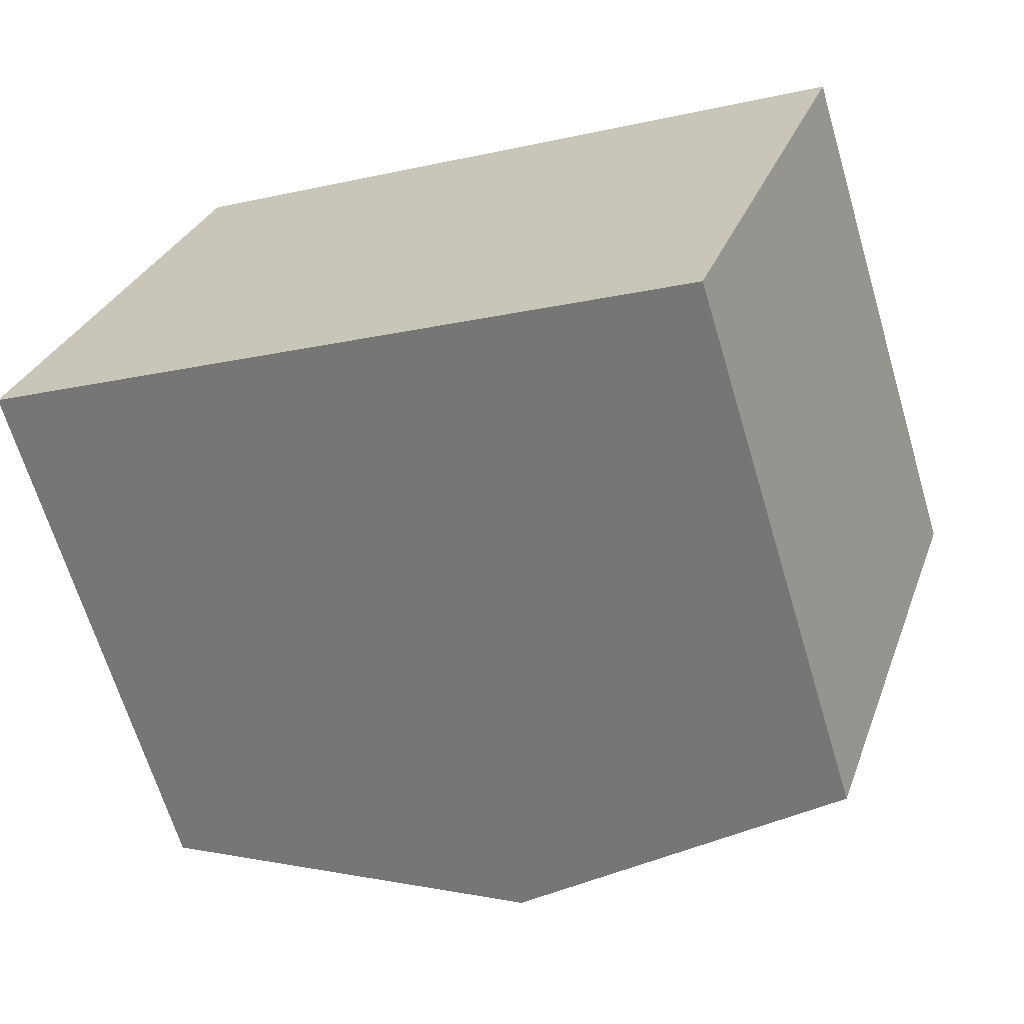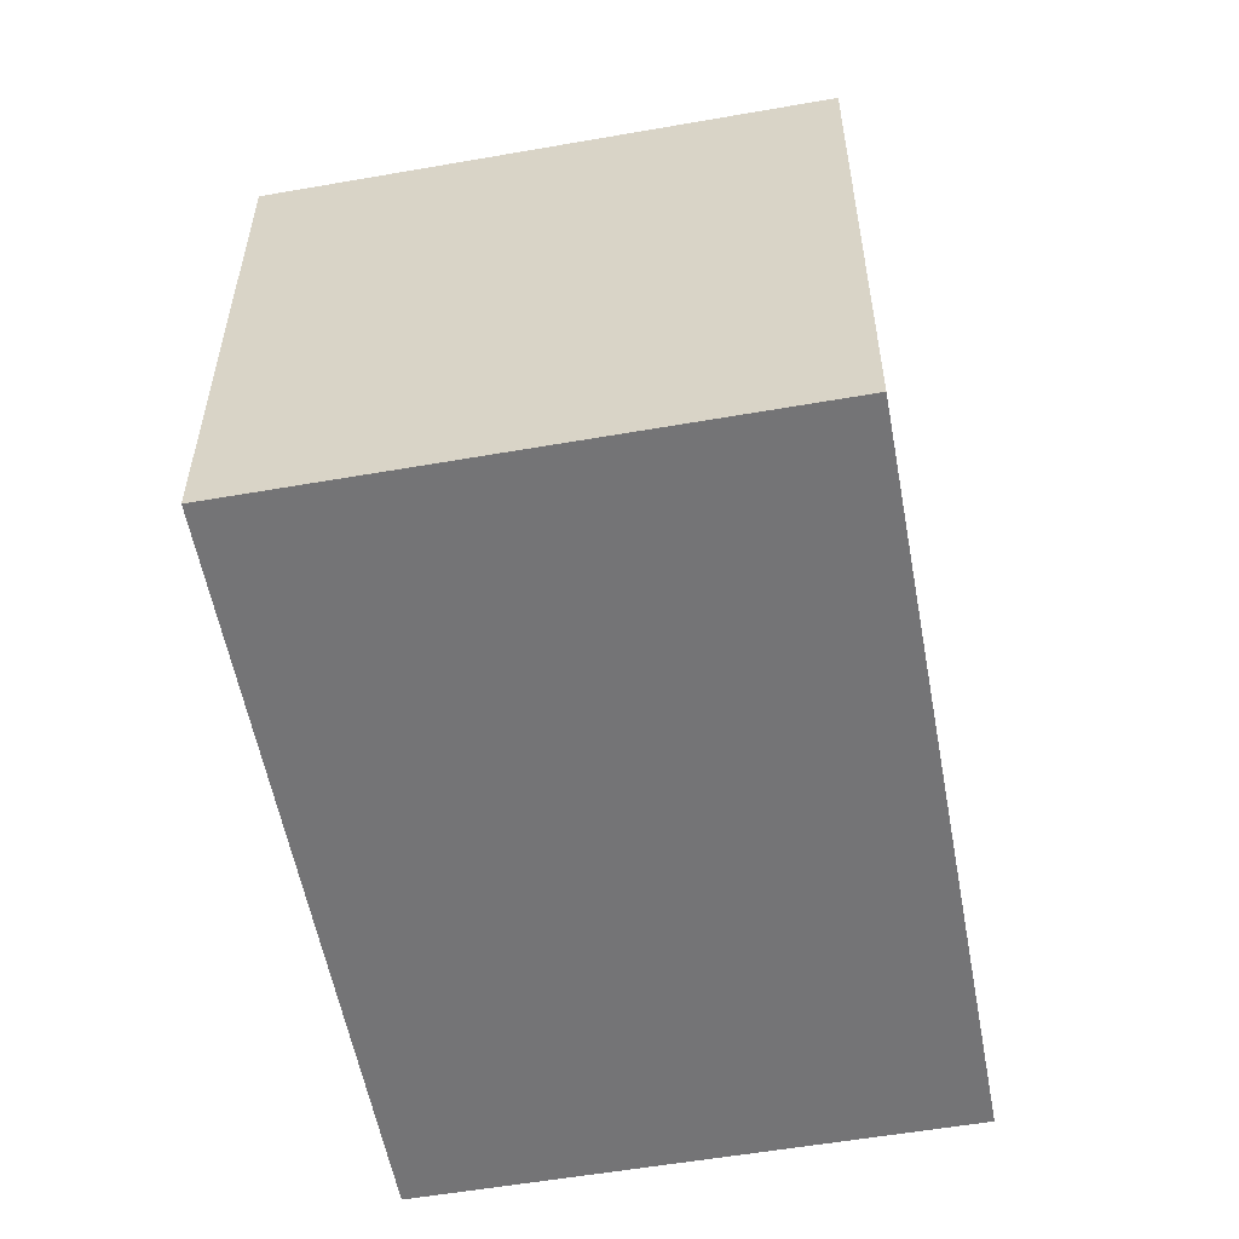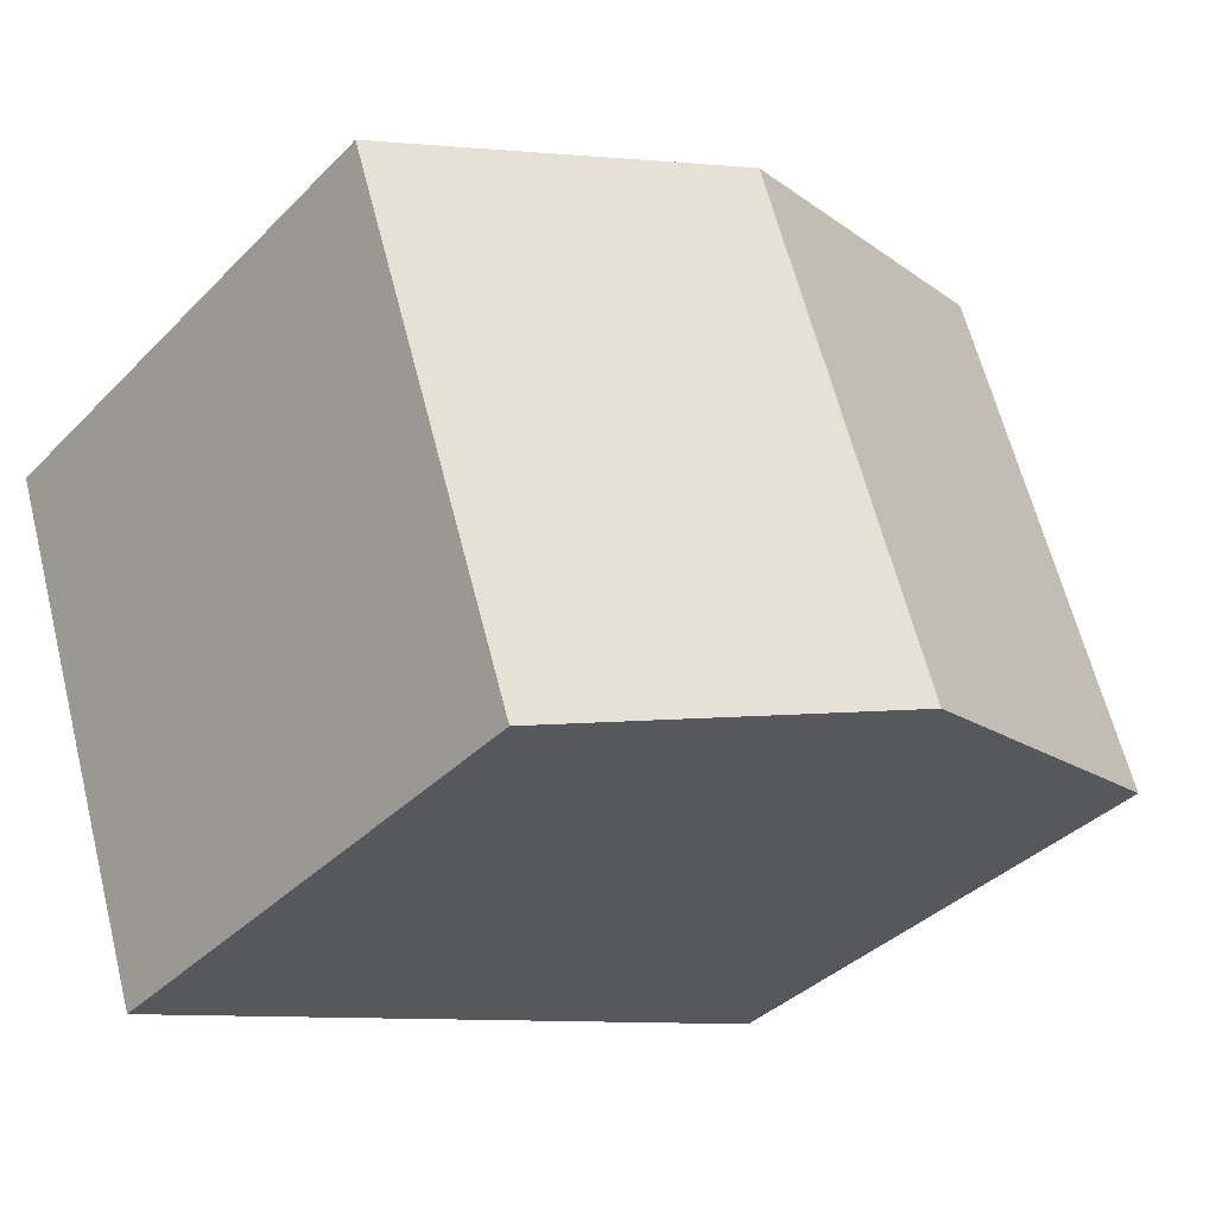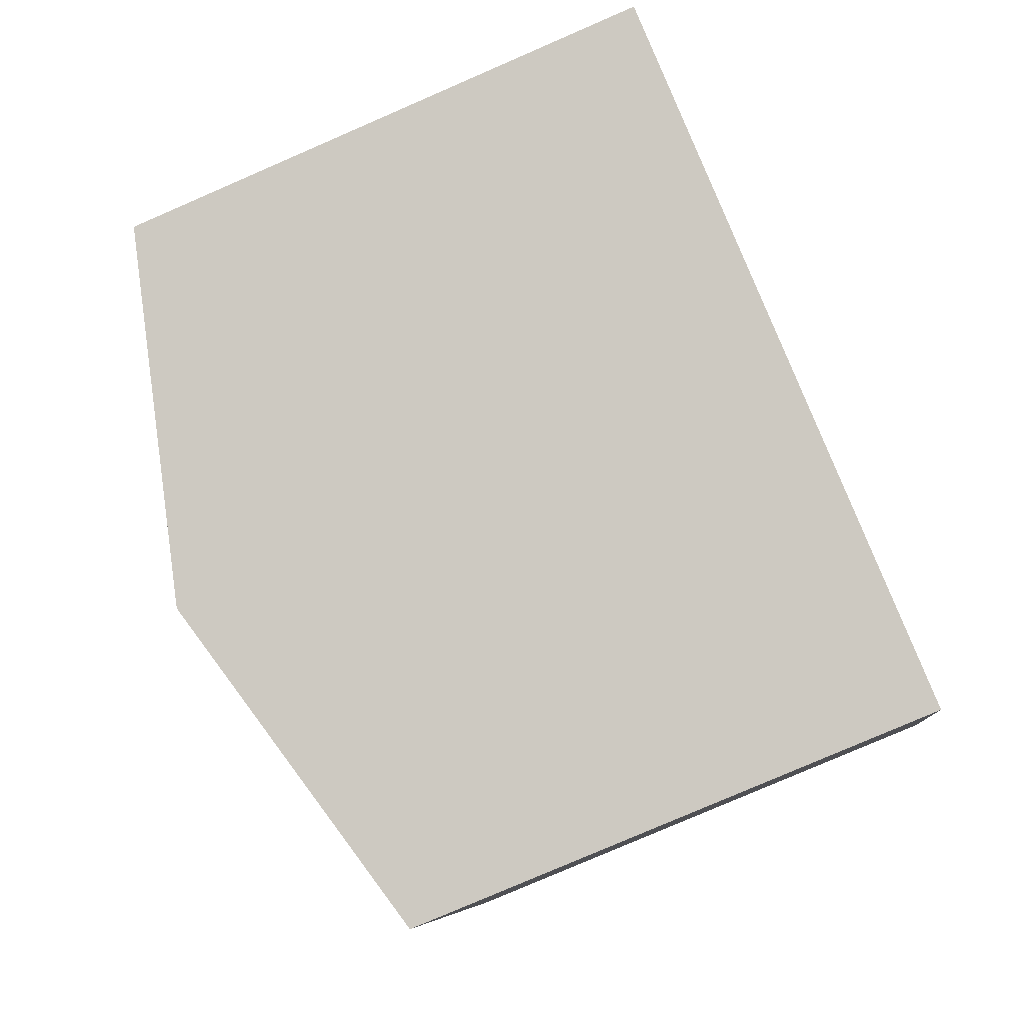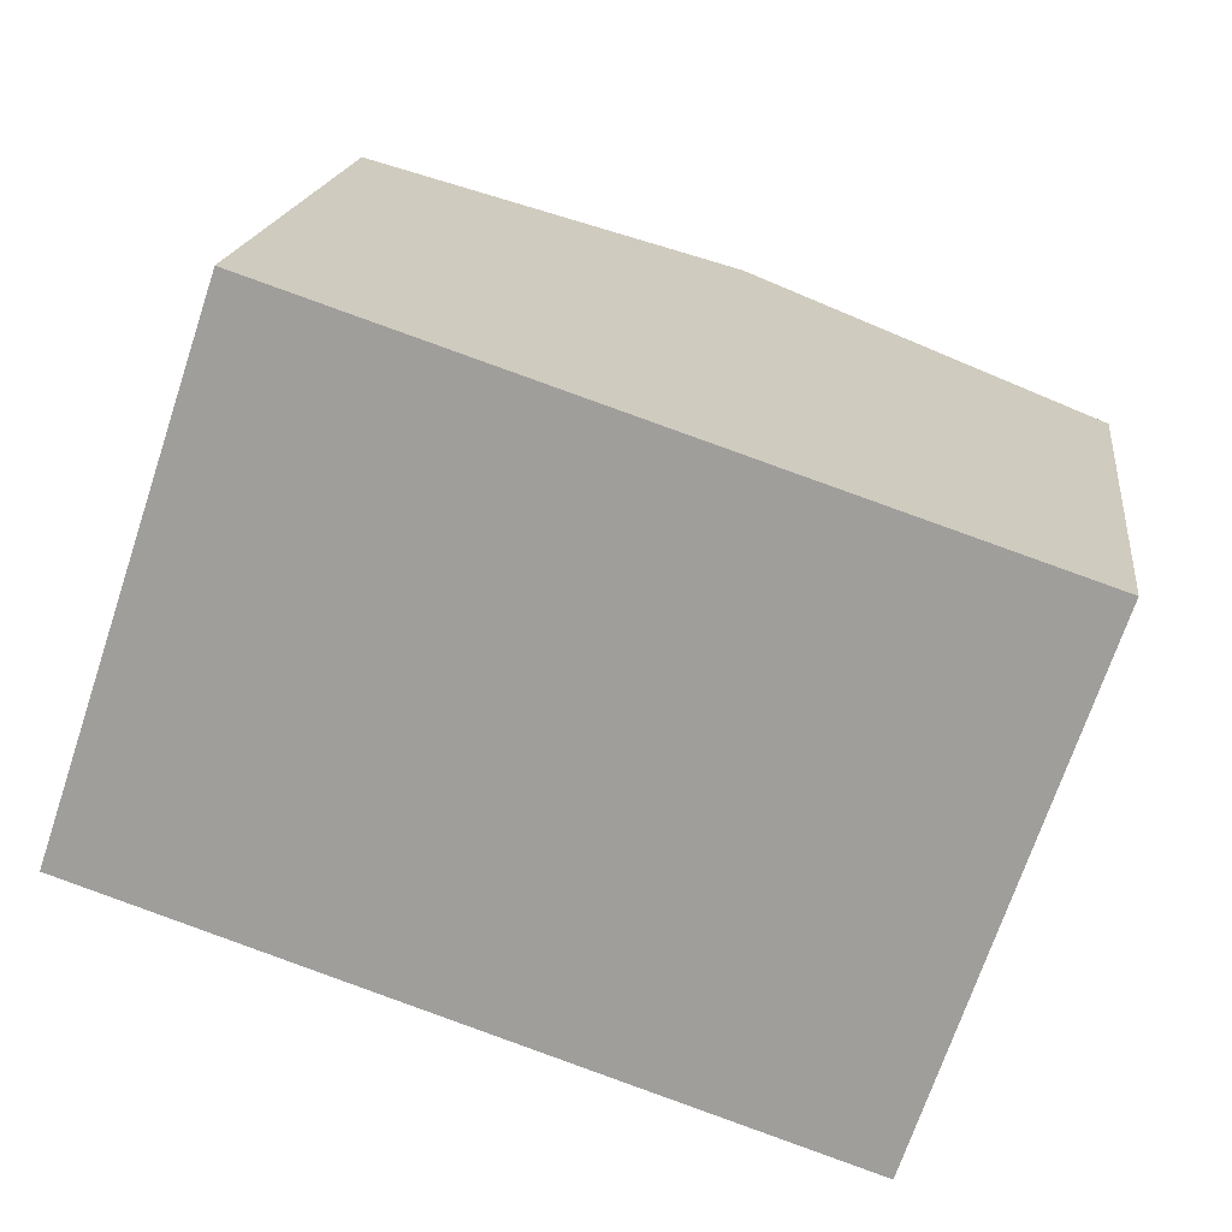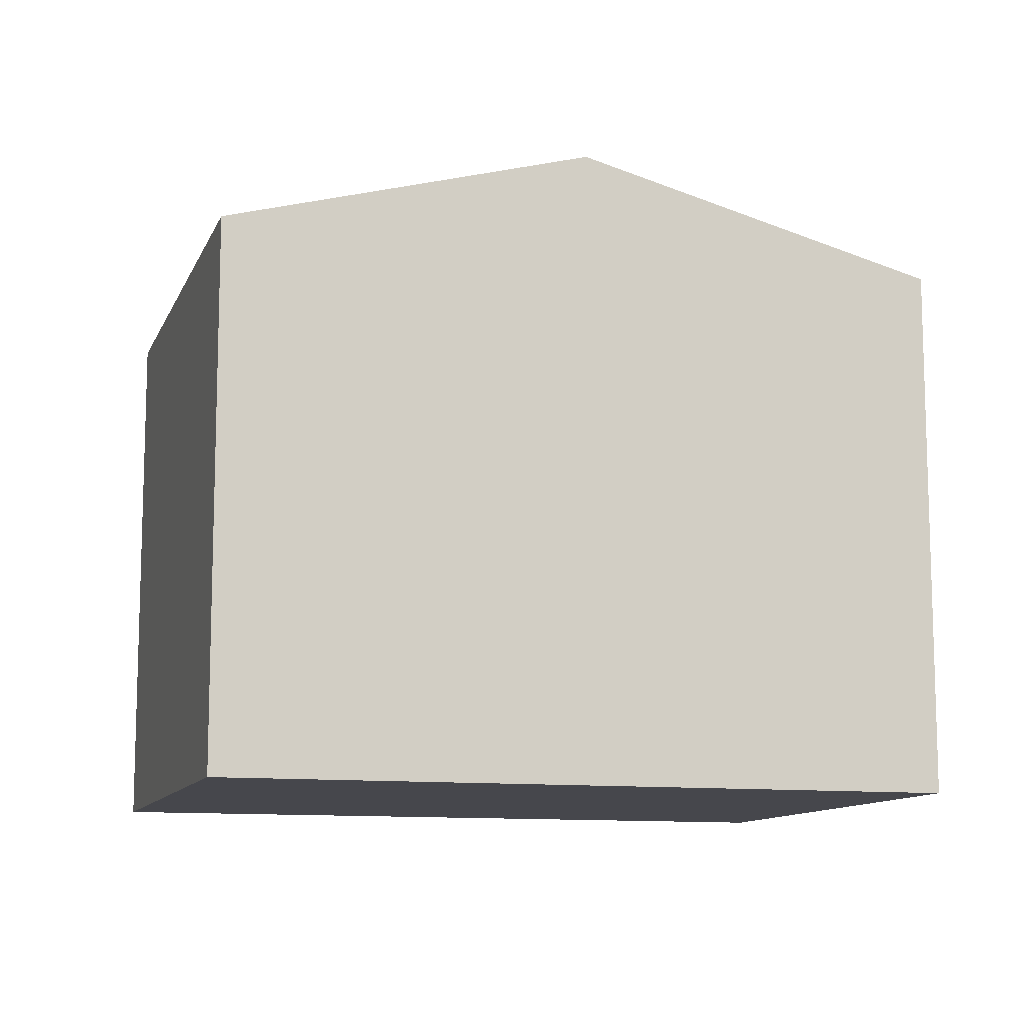
<metadata>
{"format":"obj","ext":"obj","renderer":"f3d","projection":"perspective","resolution":1024,"background":"white","views":[{"elev":-66.2,"azim":16.6,"up":"+Z"},{"elev":-56.3,"azim":118.9,"up":"+Y"},{"elev":-37.7,"azim":141.5,"up":"+Z"},{"elev":-79.6,"azim":-66.6,"up":"+Z"},{"elev":17.9,"azim":7.0,"up":"+Z"},{"elev":-11.0,"azim":-177.9,"up":"+Y"}]}
</metadata>
<code>
v  6.168 11.17 -2.066
v  13.77 9.457 0.141
v  12.34 9.457 -4.132
v  14.16 9.457 1.327
v  9.138 11.17 6.8
v  15.31 9.457 4.734
v  2.97 9.457 8.866
v  0 9.457 5.791e-16
v  0 0 0
v  2.97 -5.429e-16 8.866
v  9.138 -4.164e-16 6.8
v  15.31 -2.899e-16 4.734
v  14.16 -8.126e-17 1.327
v  12.34 2.53e-16 -4.132
v  13.77 -8.634e-18 0.141
v  6.168 1.265e-16 -2.066
g defaultobject
f 1 2 3
f 2 1 4
f 4 1 5
f 4 5 6
f 7 1 8
f 1 7 5
f 9 7 8
f 7 9 10
f 10 5 7
f 5 10 6
f 6 10 11
f 6 11 12
f 12 4 6
f 4 12 2
f 2 12 3
f 3 12 13
f 3 13 14
f 14 13 15
f 1 9 8
f 9 1 3
f 9 3 16
f 16 3 14
f 11 13 12
f 13 11 10
f 13 10 9
f 13 9 15
f 15 9 14
f 14 9 16

</code>
